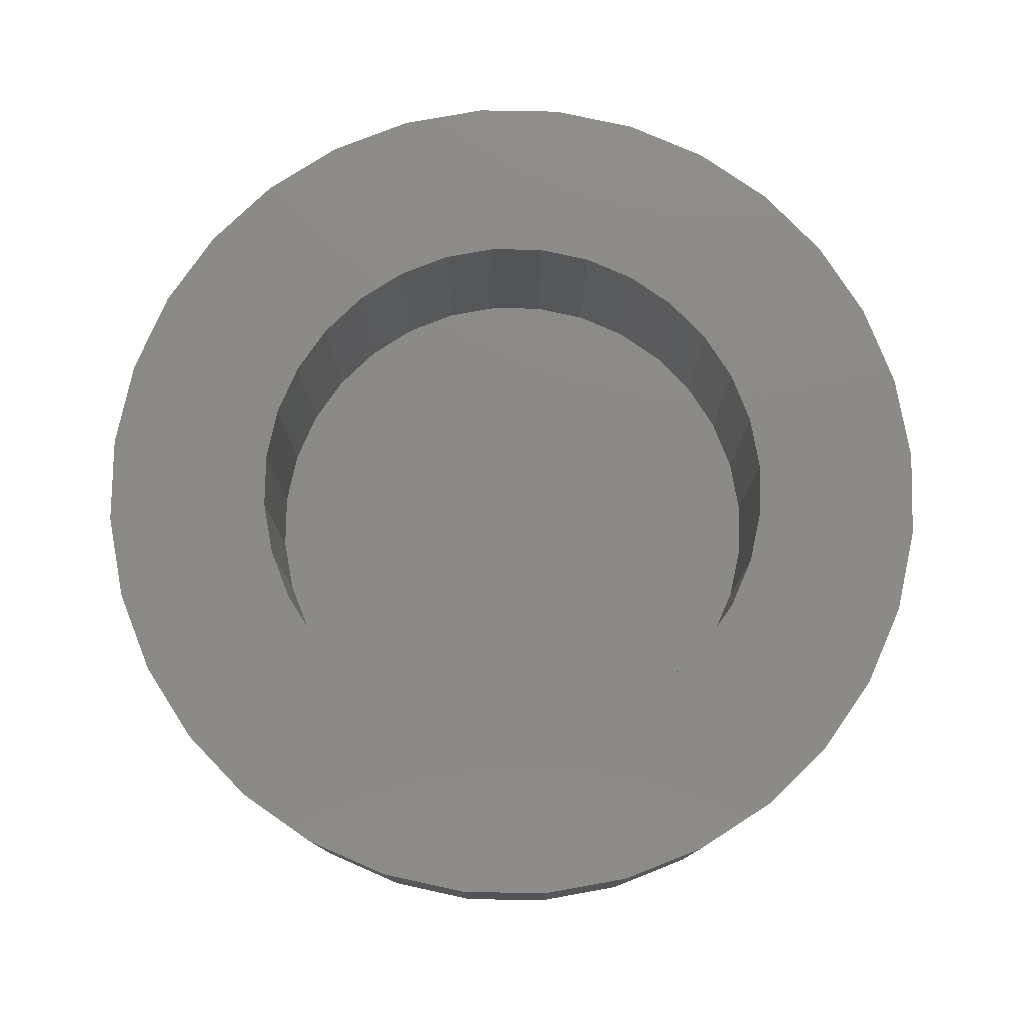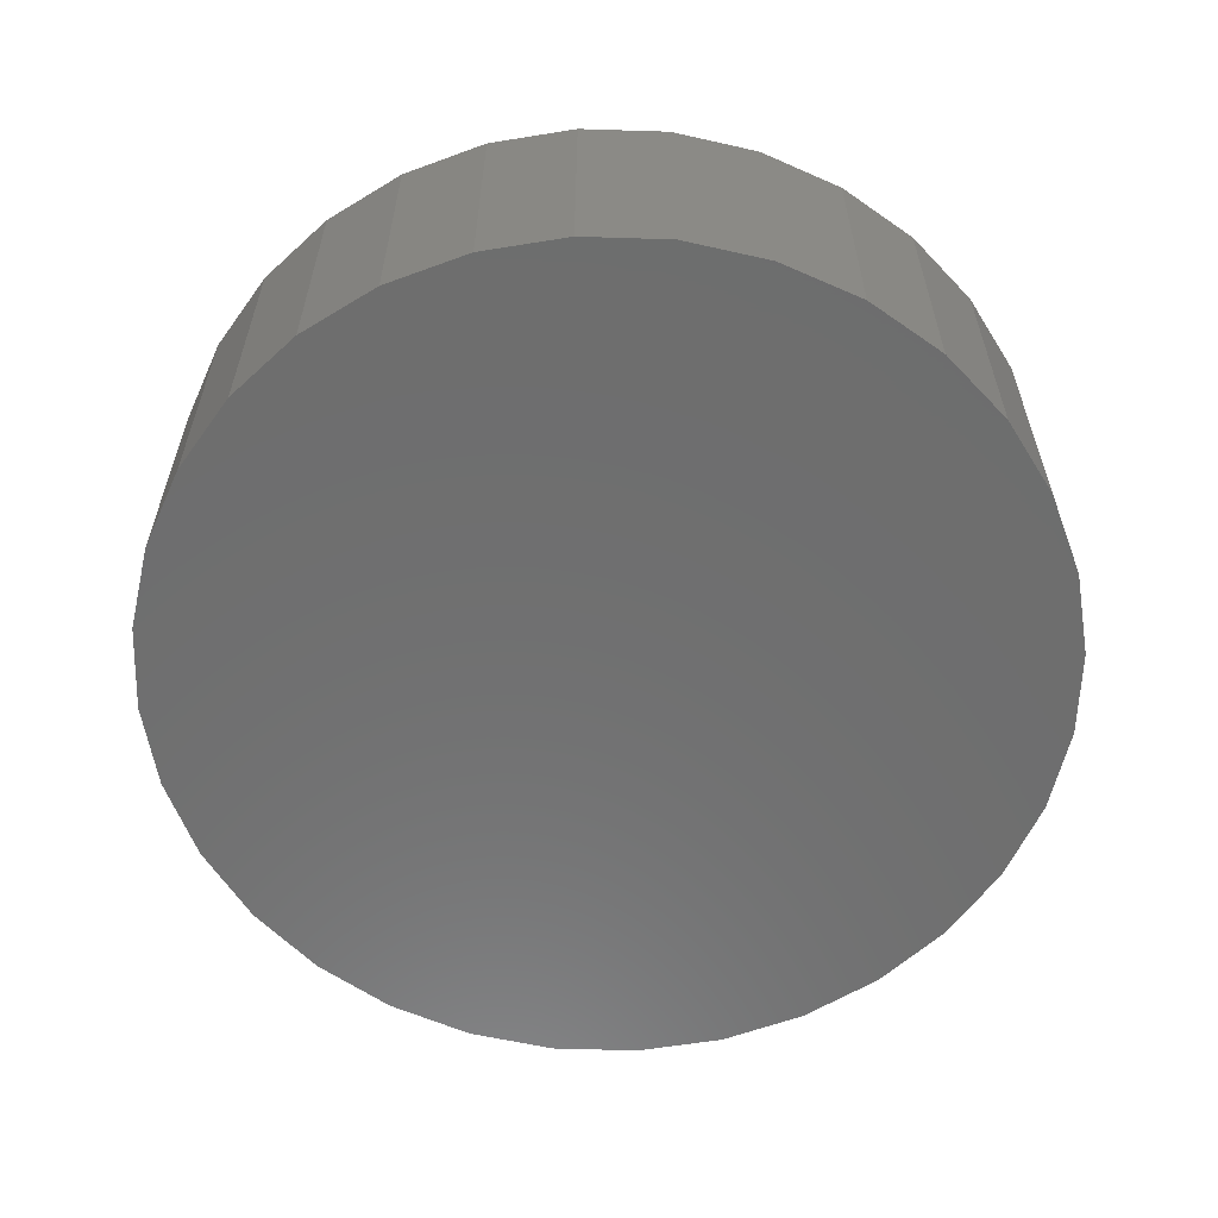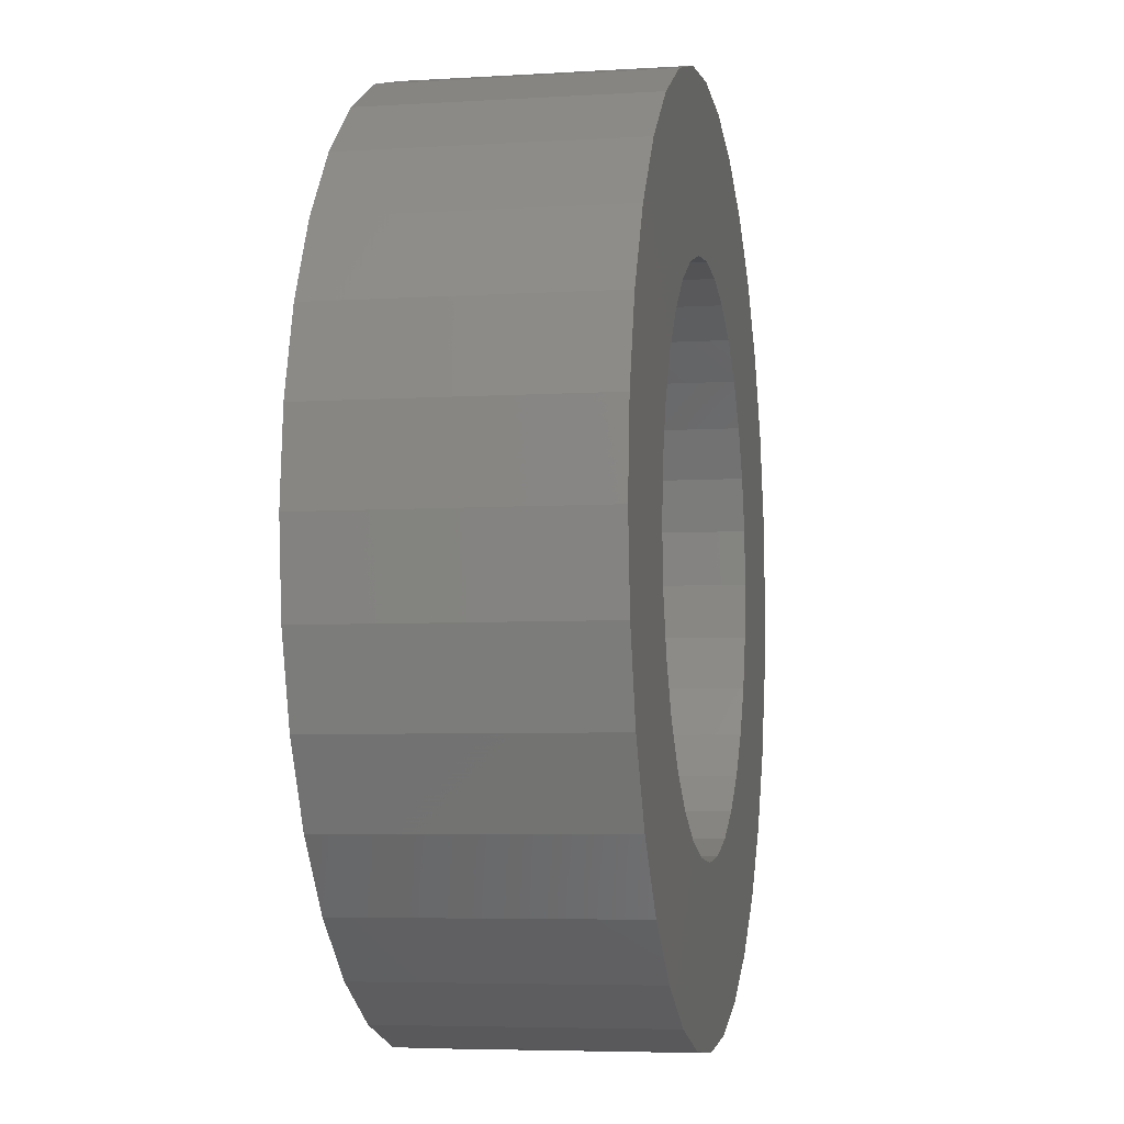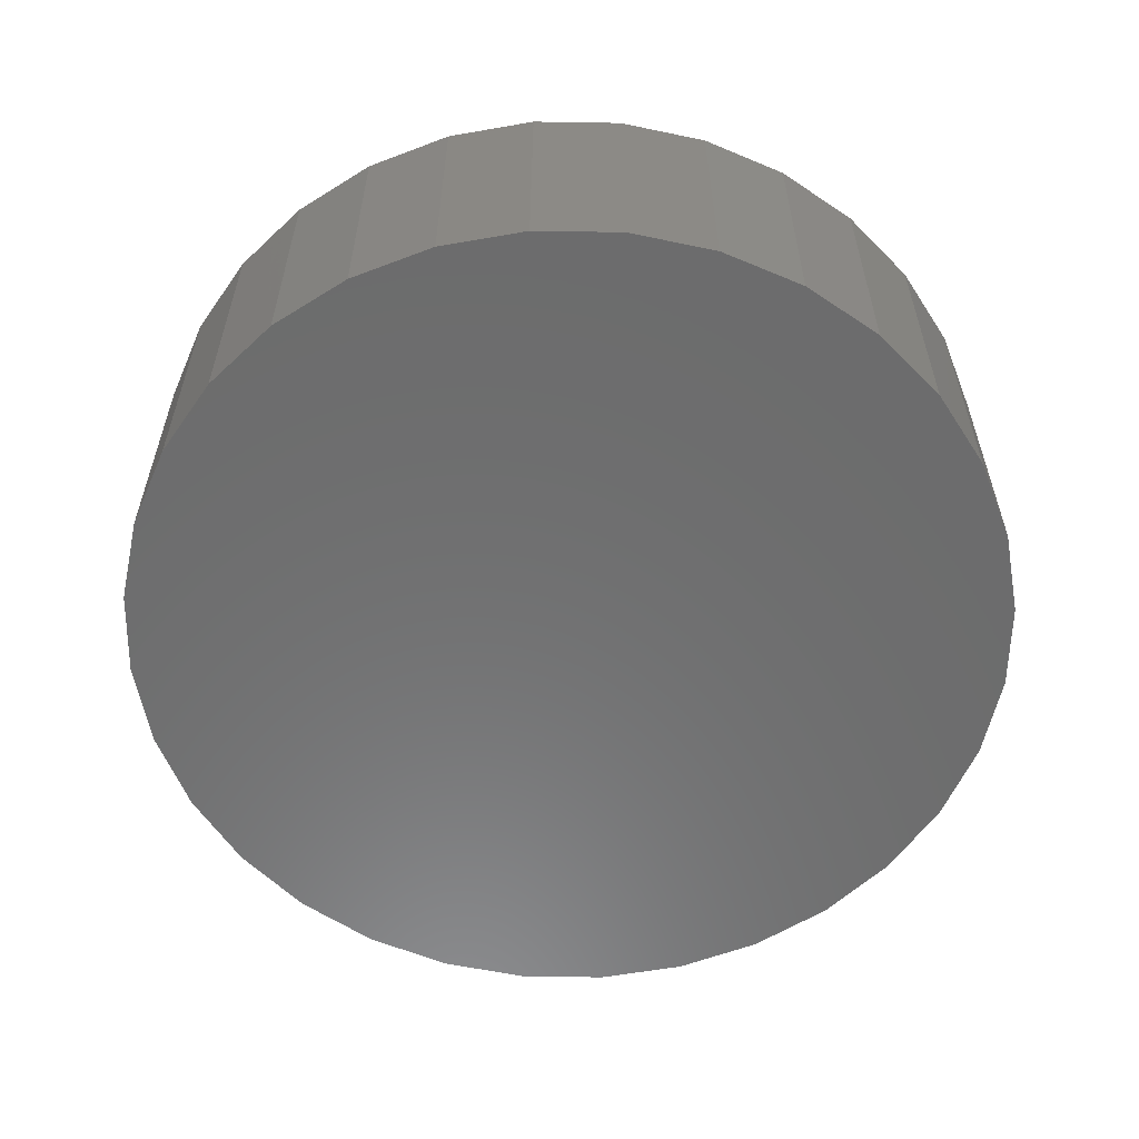
<metadata>
{"format":"stl","ext":"stl","renderer":"f3d","projection":"perspective","resolution":1024,"background":"white","views":[{"elev":78.1,"azim":107.9,"up":"+Z"},{"elev":-60.0,"azim":-176.2,"up":"+Z"},{"elev":-5.4,"azim":-79.1,"up":"+Y"},{"elev":-58.4,"azim":-29.1,"up":"+Z"}]}
</metadata>
<code>
# stl→obj: 256 verts, 508 faces
v -0.2032 0.5027 0.07812
v 0.005016 0.4738 0.07812
v -0.08741 0.4647 0.07812
v -0.2973 0.4524 0.07812
v -0.4327 0.1813 0.07812
v -0.4976 0.2082 0.07812
v -0.3889 0.2632 0.07812
v -0.1011 -0.5336 0.07812
v -0.2032 -0.5027 0.07812
v 0.005016 -0.5441 0.07812
v 0.09744 0.4647 0.07812
v 0.2132 0.5027 0.07812
v 0.2132 -0.5027 0.07812
v 0.1112 -0.5336 0.07812
v 0.1112 0.5336 0.07812
v 0.005016 0.5441 0.07812
v -0.1011 0.5336 0.07812
v -0.1763 0.4377 0.07812
v -0.2582 0.3939 0.07812
v -0.3797 0.3847 0.07812
v -0.33 0.335 0.07812
v -0.4474 0.3023 0.07812
v -0.33 -0.335 0.07812
v -0.4474 -0.3023 0.07812
v -0.3889 -0.2632 0.07812
v -0.4976 -0.2082 0.07812
v -0.4327 -0.1813 0.07812
v -0.5286 -0.1061 0.07812
v -0.4596 -0.09243 0.07812
v -0.5391 6.663e-17 0.07812
v -0.4688 5.802e-17 0.07812
v -0.5286 0.1061 0.07812
v -0.4596 0.09243 0.07812
v -0.2582 -0.3939 0.07812
v -0.3797 -0.3847 0.07812
v -0.1763 -0.4377 0.07812
v -0.2973 -0.4524 0.07812
v -0.08741 -0.4647 0.07812
v 0.3073 -0.4524 0.07812
v 0.09744 -0.4647 0.07812
v 0.005016 -0.4738 0.07812
v 0.4427 0.1813 0.07812
v 0.3989 0.2632 0.07812
v 0.5077 0.2082 0.07812
v 0.34 0.335 0.07812
v 0.4574 0.3023 0.07812
v 0.2682 0.3939 0.07812
v 0.3897 0.3847 0.07812
v 0.1863 0.4377 0.07812
v 0.3073 0.4524 0.07812
v 0.34 -0.335 0.07812
v 0.3989 -0.2632 0.07812
v 0.4574 -0.3023 0.07812
v 0.4427 -0.1813 0.07812
v 0.5077 -0.2082 0.07812
v 0.4697 -0.09243 0.07812
v 0.5386 -0.1061 0.07812
v 0.4788 0 0.07812
v 0.5491 0 0.07812
v 0.4697 0.09243 0.07812
v 0.5386 0.1061 0.07812
v 0.1863 -0.4377 0.07812
v 0.2682 -0.3939 0.07812
v 0.3897 -0.3847 0.07812
v 0.09744 -0.4647 0.4609
v 0.1863 -0.4377 0.4609
v 0.2682 -0.3939 0.4609
v 0.34 -0.335 0.4609
v 0.3989 -0.2632 0.4609
v 0.4427 -0.1813 0.4609
v 0.4697 -0.09243 0.4609
v 0.4788 -1.16e-16 0.4609
v 0.005016 -0.4738 0.4609
v -0.08741 -0.4647 0.4609
v -0.1763 -0.4377 0.4609
v -0.2582 -0.3939 0.4609
v -0.33 -0.335 0.4609
v -0.3889 -0.2632 0.4609
v -0.4327 -0.1813 0.4609
v -0.4596 -0.09243 0.4609
v -0.4688 5.802e-17 0.4609
v -0.08741 0.4647 0.4609
v -0.1763 0.4377 0.4609
v -0.2582 0.3939 0.4609
v -0.33 0.335 0.4609
v -0.3889 0.2632 0.4609
v -0.4327 0.1813 0.4609
v -0.4596 0.09243 0.4609
v 0.005016 0.4738 0.4609
v 0.09744 0.4647 0.4609
v 0.1863 0.4377 0.4609
v 0.2682 0.3939 0.4609
v 0.34 0.335 0.4609
v 0.3989 0.2632 0.4609
v 0.4427 0.1813 0.4609
v 0.4697 0.09243 0.4609
v -0.6995 0.293 0.4609
v -0.6288 -0.4254 0.4609
v 0.7153 0.293 0.4609
v 0.007895 -0.7657 0.4609
v 0.1573 -0.751 0.4609
v 0.3009 -0.7074 0.4609
v 0.4333 -0.6367 0.4609
v 0.5493 -0.5414 0.4609
v 0.5493 0.5414 0.4609
v 0.4333 0.6367 0.4609
v 0.3009 0.7074 0.4609
v 0.1573 0.751 0.4609
v 0.007895 0.7657 0.4609
v -0.1415 0.751 0.4609
v -0.2851 0.7074 0.4609
v -0.4175 0.6367 0.4609
v -0.5335 0.5414 0.4609
v -0.5335 -0.5414 0.4609
v -0.1415 -0.751 0.4609
v -0.2851 -0.7074 0.4609
v -0.4175 -0.6367 0.4609
v -0.6288 0.4254 0.4609
v -0.7431 0.1494 0.4609
v -0.7578 9.377e-17 0.4609
v -0.7431 -0.1494 0.4609
v -0.6995 -0.293 0.4609
v 0.6446 0.4254 0.4609
v 0.7589 0.1494 0.4609
v 0.7736 0 0.4609
v 0.7589 -0.1494 0.4609
v 0.7153 -0.293 0.4609
v 0.6446 -0.4254 0.4609
v 0.7736 -1.875e-16 -0.007812
v 0.7589 -0.1494 -0.007812
v 0.7153 -0.293 -0.007812
v 0.6446 -0.4254 -0.007812
v 0.5493 -0.5414 -0.007812
v 0.4333 -0.6367 -0.007812
v 0.3009 -0.7074 -0.007812
v 0.1573 -0.751 -0.007812
v 0.007895 -0.7657 -0.007812
v -0.1415 -0.751 -0.007812
v -0.2851 -0.7074 -0.007812
v -0.4175 -0.6367 -0.007812
v -0.5335 -0.5414 -0.007812
v -0.6288 -0.4254 -0.007812
v -0.6995 -0.293 -0.007812
v -0.7431 -0.1494 -0.007812
v -0.7578 -2.463e-16 -0.007812
v -0.7431 0.1494 -0.007812
v -0.6995 0.293 -0.007812
v -0.6288 0.4254 -0.007812
v -0.5335 0.5414 -0.007812
v -0.4175 0.6367 -0.007812
v -0.2851 0.7074 -0.007812
v -0.1415 0.751 -0.007812
v 0.007895 0.7657 -0.007812
v 0.1573 0.751 -0.007812
v 0.3009 0.7074 -0.007812
v 0.4333 0.6367 -0.007812
v 0.5493 0.5414 -0.007812
v 0.6446 0.4254 -0.007812
v 0.7153 0.293 -0.007812
v 0.7589 0.1494 -0.007812
v 0.5491 -1.333e-16 0.3906
v 0.5386 -0.1061 0.3906
v 0.5077 -0.2082 0.3906
v 0.4574 -0.3023 0.3906
v 0.3897 -0.3847 0.3906
v 0.3073 -0.4524 0.3906
v 0.2132 -0.5027 0.3906
v 0.1112 -0.5336 0.3906
v 0.005016 -0.5441 0.3906
v -0.1011 -0.5336 0.3906
v -0.2032 -0.5027 0.3906
v -0.2973 -0.4524 0.3906
v -0.3797 -0.3847 0.3906
v -0.4474 -0.3023 0.3906
v -0.4976 -0.2082 0.3906
v -0.5286 -0.1061 0.3906
v -0.5391 6.663e-17 0.3906
v -0.5286 0.1061 0.3906
v -0.4976 0.2082 0.3906
v -0.4474 0.3023 0.3906
v -0.3797 0.3847 0.3906
v -0.2973 0.4524 0.3906
v -0.2032 0.5027 0.3906
v -0.1011 0.5336 0.3906
v 0.005016 0.5441 0.3906
v 0.1112 0.5336 0.3906
v 0.2132 0.5027 0.3906
v 0.3073 0.4524 0.3906
v 0.3897 0.3847 0.3906
v 0.4574 0.3023 0.3906
v 0.5077 0.2082 0.3906
v 0.5386 0.1061 0.3906
v 0.5861 0.3863 0.3906
v 0.6504 0.2661 0.3906
v 0.6899 0.1357 0.3906
v 0.7033 0 0.3906
v 0.6899 -0.1357 0.3906
v 0.6504 -0.2661 0.3906
v 0.5861 -0.3863 0.3906
v -0.6875 3.94e-16 0.3906
v -0.6741 0.1357 0.3906
v -0.6346 0.2661 0.3906
v -0.5703 0.3863 0.3906
v -0.5703 -0.3863 0.3906
v -0.6346 -0.2661 0.3906
v -0.6741 -0.1357 0.3906
v -0.4838 0.4917 0.3906
v 0.3942 -0.5782 0.3906
v 0.4996 -0.4917 0.3906
v 0.1436 -0.682 0.3906
v 0.274 -0.6425 0.3906
v -0.2582 -0.6425 0.3906
v -0.1278 -0.682 0.3906
v 0.007895 -0.6954 0.3906
v -0.4838 -0.4917 0.3906
v -0.3784 -0.5782 0.3906
v 0.3942 0.5782 0.3906
v 0.4996 0.4917 0.3906
v 0.1436 0.682 0.3906
v 0.274 0.6425 0.3906
v -0.2582 0.6425 0.3906
v -0.1278 0.682 0.3906
v 0.007895 0.6954 0.3906
v -0.3784 0.5782 0.3906
v 0.007895 -0.6954 0.0625
v 0.1436 -0.682 0.0625
v 0.274 -0.6425 0.0625
v 0.3942 -0.5782 0.0625
v 0.4996 -0.4917 0.0625
v 0.5861 -0.3863 0.0625
v 0.6504 -0.2661 0.0625
v 0.6899 -0.1357 0.0625
v 0.7033 -7.88e-16 0.0625
v -0.1278 -0.682 0.0625
v -0.2582 -0.6425 0.0625
v -0.3784 -0.5782 0.0625
v -0.4838 -0.4917 0.0625
v -0.5703 -0.3863 0.0625
v -0.6346 -0.2661 0.0625
v -0.6741 -0.1357 0.0625
v -0.6875 3.94e-16 0.0625
v 0.007895 0.6954 0.0625
v -0.1278 0.682 0.0625
v -0.2582 0.6425 0.0625
v -0.3784 0.5782 0.0625
v -0.4838 0.4917 0.0625
v -0.5703 0.3863 0.0625
v -0.6346 0.2661 0.0625
v -0.6741 0.1357 0.0625
v 0.1436 0.682 0.0625
v 0.274 0.6425 0.0625
v 0.3942 0.5782 0.0625
v 0.4996 0.4917 0.0625
v 0.5861 0.3863 0.0625
v 0.6504 0.2661 0.0625
v 0.6899 0.1357 0.0625
f 1 2 3
f 3 4 1
f 5 6 7
f 8 9 10
f 11 2 12
f 13 14 10
f 12 2 15
f 15 2 16
f 2 1 16
f 16 1 17
f 3 18 4
f 4 18 19
f 4 19 20
f 20 19 21
f 20 21 22
f 22 21 7
f 22 7 6
f 23 24 25
f 25 24 26
f 25 26 27
f 27 26 28
f 27 28 29
f 29 28 30
f 29 30 31
f 31 30 32
f 31 32 33
f 33 32 6
f 33 6 5
f 34 24 23
f 24 34 35
f 35 34 36
f 35 36 37
f 37 36 38
f 37 38 9
f 39 13 40
f 40 13 10
f 40 10 41
f 41 10 9
f 41 9 38
f 42 43 44
f 44 43 45
f 44 45 46
f 46 45 47
f 46 47 48
f 48 47 49
f 48 49 50
f 50 49 11
f 50 11 12
f 51 52 53
f 53 52 54
f 53 54 55
f 55 54 56
f 55 56 57
f 57 56 58
f 57 58 59
f 59 58 60
f 59 60 61
f 61 60 42
f 61 42 44
f 40 62 39
f 39 62 63
f 39 63 64
f 64 63 51
f 64 51 53
f 41 65 40
f 40 65 66
f 40 66 62
f 62 66 67
f 62 67 63
f 63 67 68
f 63 68 51
f 51 68 69
f 51 69 52
f 52 69 70
f 52 70 54
f 54 70 71
f 54 71 56
f 56 71 72
f 56 72 58
f 65 41 73
f 73 41 38
f 73 38 74
f 74 38 36
f 74 36 75
f 75 36 34
f 75 34 76
f 76 34 23
f 76 23 77
f 77 23 25
f 77 25 78
f 78 25 27
f 78 27 79
f 79 27 29
f 79 29 80
f 80 29 31
f 80 31 81
f 2 82 3
f 3 82 83
f 3 83 18
f 18 83 84
f 18 84 19
f 19 84 85
f 19 85 21
f 21 85 86
f 21 86 7
f 7 86 87
f 7 87 5
f 5 87 88
f 5 88 33
f 33 88 81
f 33 81 31
f 82 2 89
f 89 2 11
f 89 11 90
f 90 11 49
f 90 49 91
f 91 49 47
f 91 47 92
f 92 47 45
f 92 45 93
f 93 45 43
f 93 43 94
f 94 43 42
f 94 42 95
f 95 42 60
f 95 60 96
f 96 60 58
f 96 58 72
f 85 97 86
f 76 98 75
f 93 94 99
f 73 100 101
f 73 101 102
f 73 102 103
f 73 103 104
f 73 104 65
f 89 90 105
f 89 105 106
f 89 106 107
f 89 107 108
f 89 108 109
f 89 109 110
f 89 110 111
f 89 111 112
f 89 112 113
f 89 113 82
f 114 73 74
f 114 74 75
f 114 75 98
f 100 73 115
f 115 73 114
f 115 114 116
f 116 114 117
f 82 113 83
f 83 113 118
f 83 118 84
f 84 118 97
f 84 97 85
f 86 97 87
f 87 97 119
f 87 119 88
f 88 119 120
f 88 120 81
f 81 120 80
f 80 120 121
f 80 121 79
f 79 121 78
f 78 121 122
f 78 122 77
f 77 122 98
f 77 98 76
f 105 90 123
f 123 90 91
f 123 91 99
f 99 91 92
f 99 92 93
f 99 94 124
f 124 94 95
f 124 95 125
f 125 95 96
f 125 96 72
f 125 72 126
f 126 72 71
f 126 71 70
f 126 70 127
f 127 70 69
f 127 69 128
f 128 69 68
f 128 68 67
f 65 104 66
f 66 104 128
f 66 128 67
f 129 125 130
f 130 125 126
f 130 126 131
f 131 126 127
f 131 127 132
f 132 127 128
f 132 128 133
f 133 128 104
f 133 104 134
f 134 104 103
f 134 103 135
f 135 103 102
f 135 102 136
f 136 102 101
f 136 101 137
f 137 101 100
f 137 100 138
f 138 100 115
f 138 115 139
f 139 115 116
f 139 116 140
f 140 116 117
f 140 117 141
f 141 117 114
f 141 114 142
f 142 114 98
f 142 98 143
f 143 98 122
f 143 122 144
f 144 122 121
f 144 121 145
f 145 121 120
f 145 120 146
f 146 120 119
f 146 119 147
f 147 119 97
f 147 97 148
f 148 97 118
f 148 118 149
f 149 118 113
f 149 113 150
f 150 113 112
f 150 112 151
f 151 112 111
f 151 111 152
f 152 111 110
f 152 110 153
f 153 110 109
f 153 109 154
f 154 109 108
f 154 108 155
f 155 108 107
f 155 107 156
f 156 107 106
f 156 106 157
f 157 106 105
f 157 105 158
f 158 105 123
f 158 123 159
f 159 123 99
f 159 99 160
f 160 99 124
f 160 124 129
f 129 124 125
f 153 154 152
f 137 138 136
f 136 138 139
f 136 139 135
f 135 139 140
f 135 140 134
f 134 140 141
f 134 141 133
f 133 141 142
f 133 142 132
f 132 142 143
f 132 143 131
f 131 143 144
f 131 144 130
f 130 144 145
f 130 145 129
f 129 145 146
f 129 146 160
f 160 146 147
f 160 147 159
f 159 147 148
f 159 148 158
f 158 148 149
f 158 149 157
f 157 149 150
f 157 150 156
f 156 150 151
f 156 151 155
f 155 151 152
f 155 152 154
f 59 161 57
f 57 161 162
f 57 162 55
f 55 162 163
f 55 163 53
f 53 163 164
f 53 164 64
f 64 164 165
f 64 165 39
f 39 165 166
f 39 166 13
f 13 166 167
f 13 167 14
f 14 167 168
f 14 168 10
f 10 168 169
f 10 169 8
f 8 169 170
f 8 170 9
f 9 170 171
f 9 171 37
f 37 171 172
f 37 172 35
f 35 172 173
f 35 173 24
f 24 173 174
f 24 174 26
f 26 174 175
f 26 175 28
f 28 175 176
f 28 176 30
f 30 176 177
f 30 177 32
f 32 177 178
f 32 178 6
f 6 178 179
f 6 179 22
f 22 179 180
f 22 180 20
f 20 180 181
f 20 181 4
f 4 181 182
f 4 182 1
f 1 182 183
f 1 183 17
f 17 183 184
f 17 184 16
f 16 184 185
f 16 185 15
f 15 185 186
f 15 186 12
f 12 186 187
f 12 187 50
f 50 187 188
f 50 188 48
f 48 188 189
f 48 189 46
f 46 189 190
f 46 190 44
f 44 190 191
f 44 191 61
f 61 191 192
f 61 192 59
f 59 192 161
f 161 192 193
f 161 193 194
f 161 194 195
f 161 195 196
f 161 196 197
f 161 197 198
f 161 198 199
f 161 199 162
f 200 201 202
f 200 202 203
f 200 203 177
f 200 177 204
f 200 204 205
f 200 205 206
f 203 207 179
f 203 179 178
f 203 178 177
f 165 164 208
f 208 164 163
f 208 163 209
f 209 163 162
f 209 162 199
f 168 167 210
f 210 167 166
f 210 166 211
f 211 166 165
f 211 165 208
f 172 171 212
f 212 171 170
f 212 170 213
f 213 170 169
f 213 169 214
f 214 169 168
f 214 168 210
f 175 174 215
f 215 174 173
f 215 173 216
f 216 173 172
f 216 172 212
f 177 176 204
f 204 176 175
f 204 175 215
f 189 217 190
f 190 217 218
f 190 218 191
f 191 218 193
f 191 193 192
f 186 219 187
f 187 219 220
f 187 220 188
f 188 220 217
f 188 217 189
f 182 221 183
f 183 221 222
f 183 222 184
f 184 222 223
f 184 223 185
f 185 223 219
f 185 219 186
f 179 207 180
f 180 207 224
f 180 224 181
f 181 224 221
f 181 221 182
f 225 210 226
f 226 210 211
f 226 211 227
f 227 211 208
f 227 208 228
f 228 208 209
f 228 209 229
f 229 209 199
f 229 199 230
f 230 199 198
f 230 198 231
f 231 198 197
f 231 197 232
f 232 197 196
f 232 196 233
f 210 225 214
f 214 225 234
f 214 234 213
f 213 234 235
f 213 235 212
f 212 235 236
f 212 236 216
f 216 236 237
f 216 237 215
f 215 237 238
f 215 238 204
f 204 238 239
f 204 239 205
f 205 239 240
f 205 240 206
f 206 240 241
f 206 241 200
f 242 222 243
f 243 222 221
f 243 221 244
f 244 221 224
f 244 224 245
f 245 224 207
f 245 207 246
f 246 207 203
f 246 203 247
f 247 203 202
f 247 202 248
f 248 202 201
f 248 201 249
f 249 201 200
f 249 200 241
f 222 242 223
f 223 242 250
f 223 250 219
f 219 250 251
f 219 251 220
f 220 251 252
f 220 252 217
f 217 252 253
f 217 253 218
f 218 253 254
f 218 254 193
f 193 254 255
f 193 255 194
f 194 255 256
f 194 256 195
f 195 256 233
f 195 233 196
f 233 256 232
f 232 256 231
f 231 256 255
f 231 255 230
f 230 255 254
f 230 254 229
f 229 254 253
f 229 253 228
f 228 253 252
f 228 252 227
f 227 252 251
f 227 251 226
f 226 251 250
f 226 250 225
f 225 250 242
f 225 242 234
f 234 242 243
f 234 243 235
f 235 243 244
f 235 244 236
f 236 244 245
f 236 245 237
f 237 245 246
f 237 246 238
f 238 246 247
f 238 247 239
f 239 247 248
f 239 248 240
f 240 248 249
f 240 249 241

</code>
